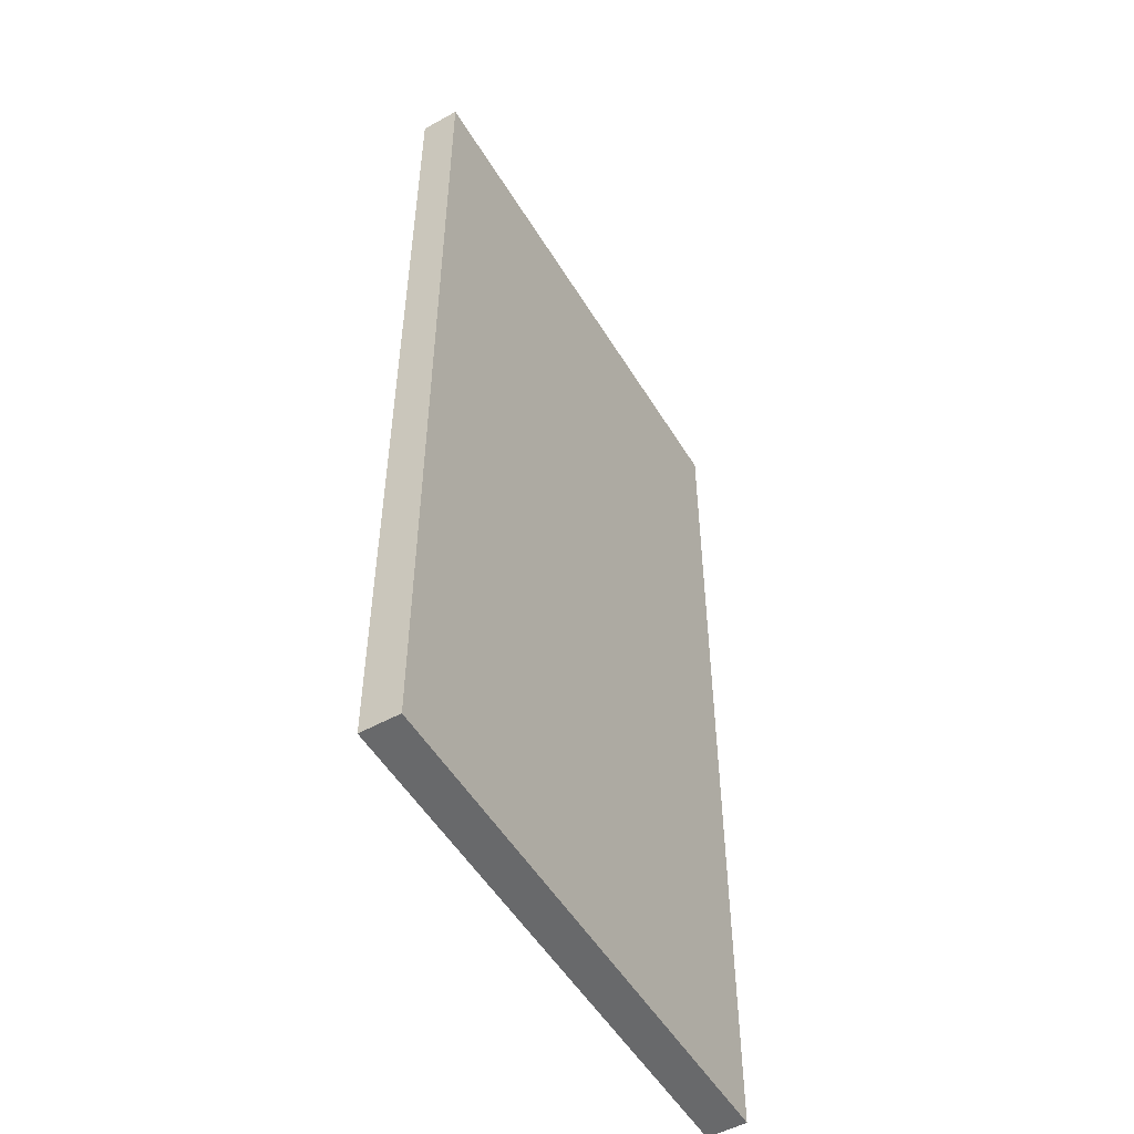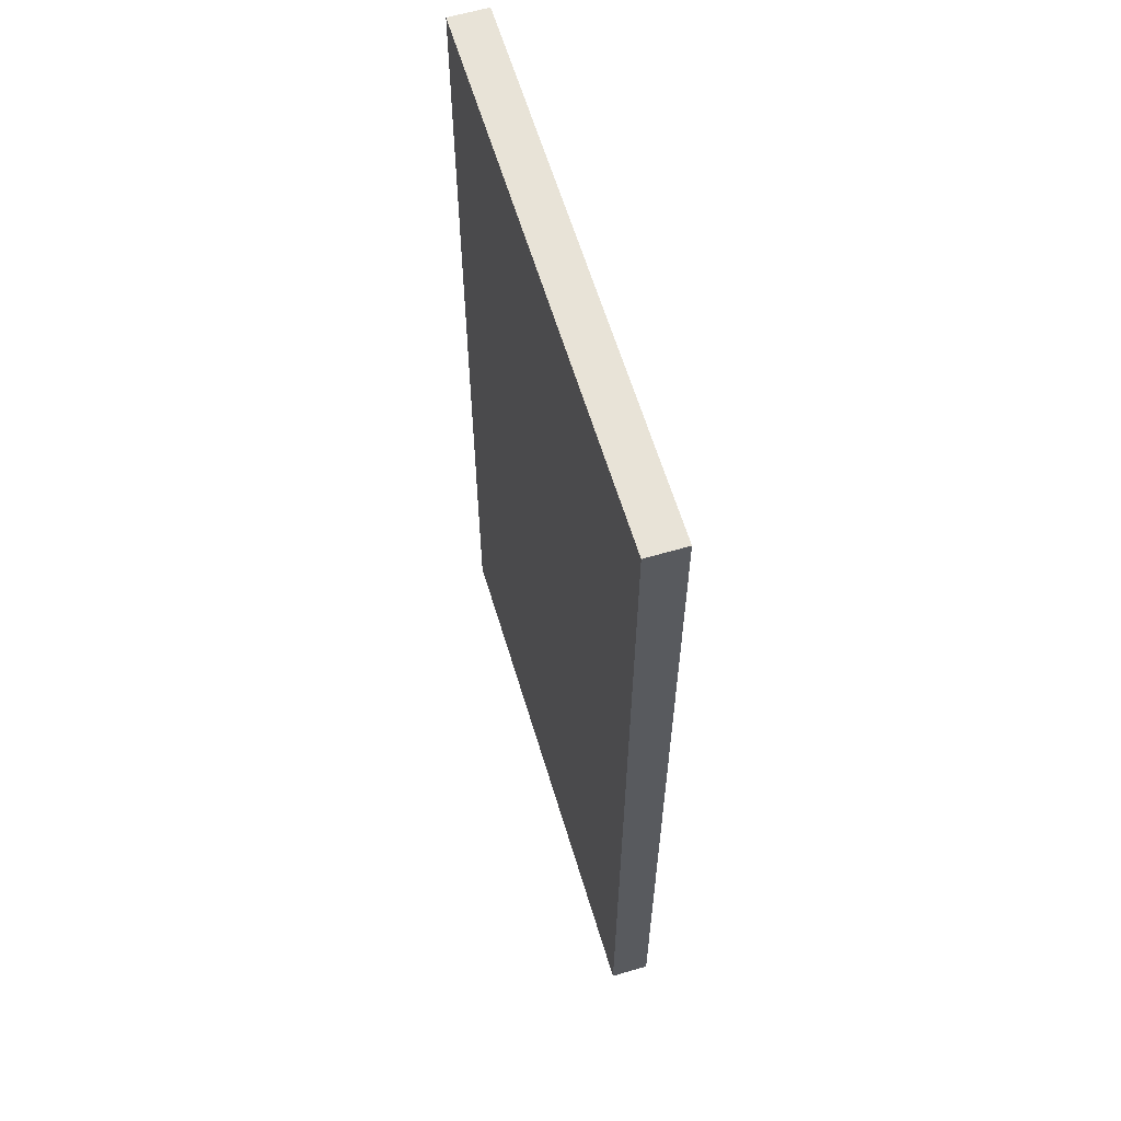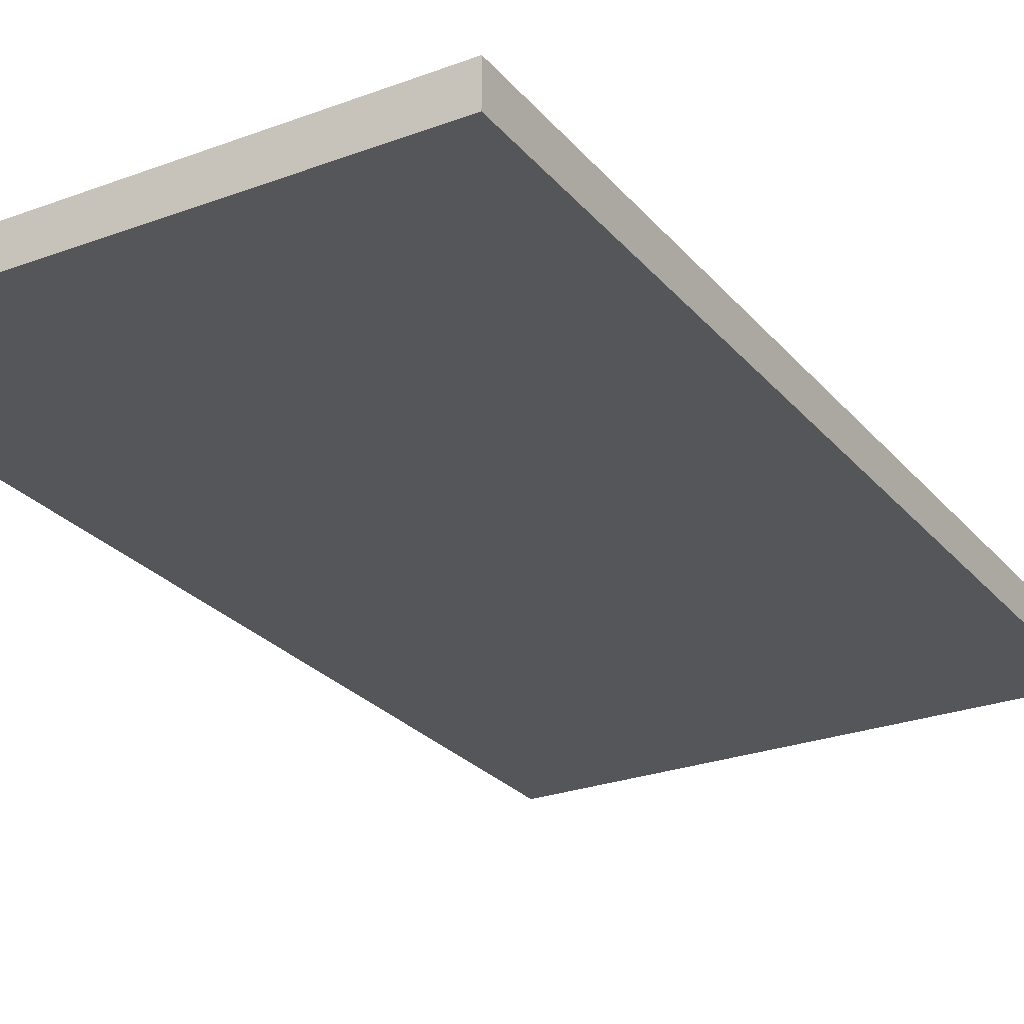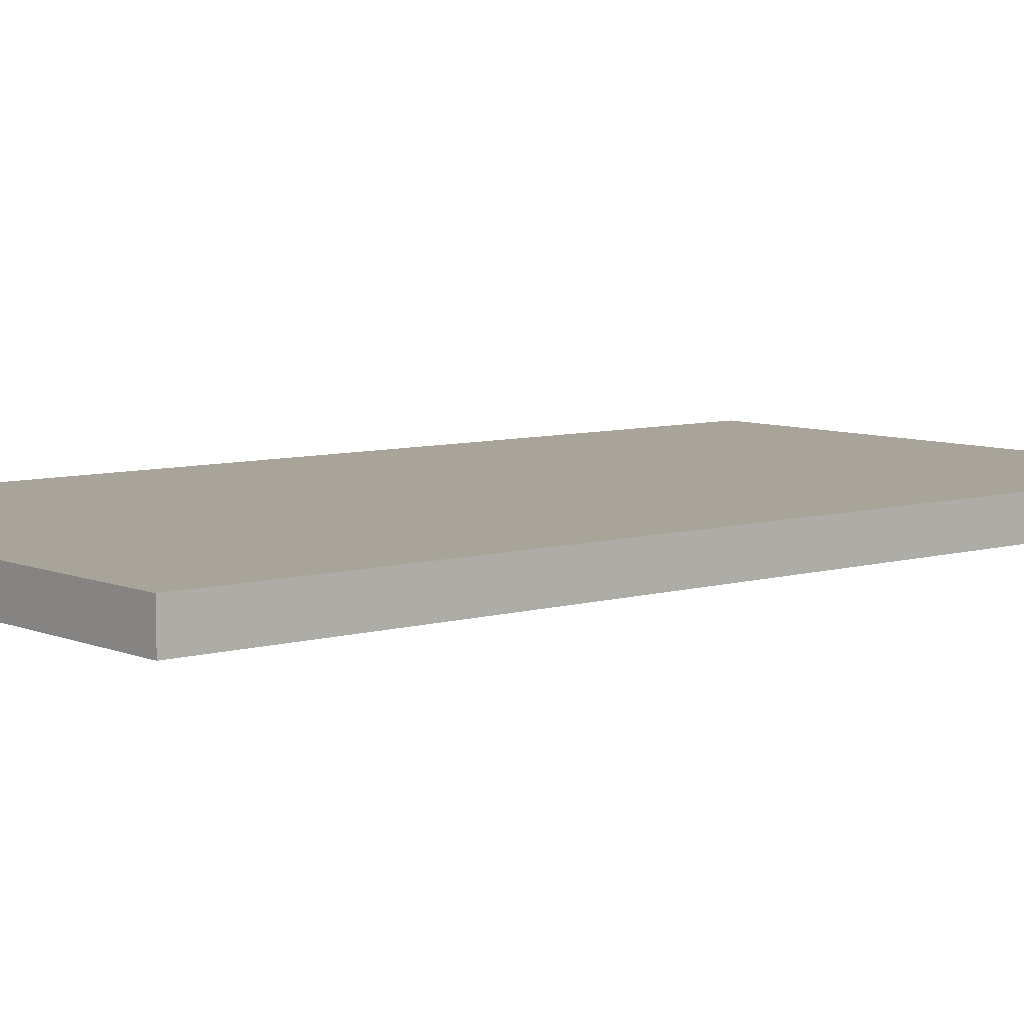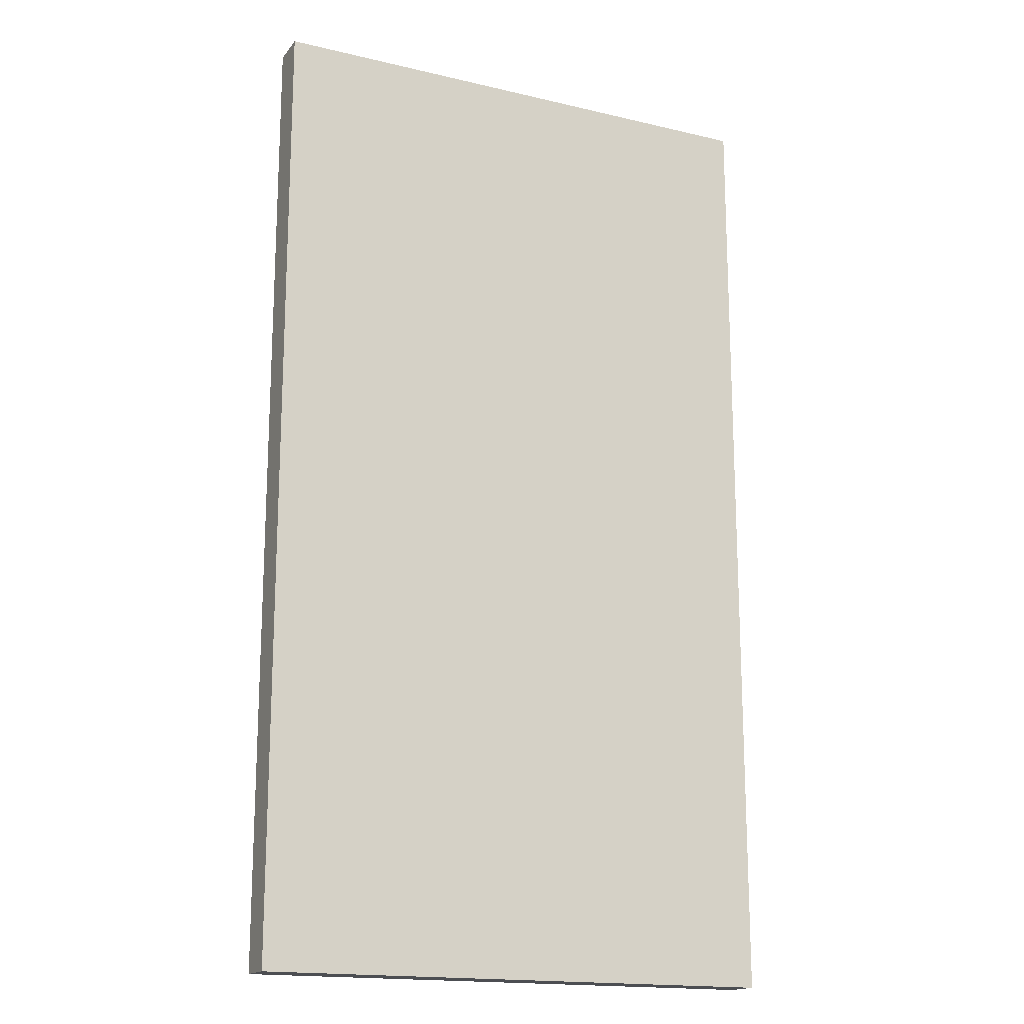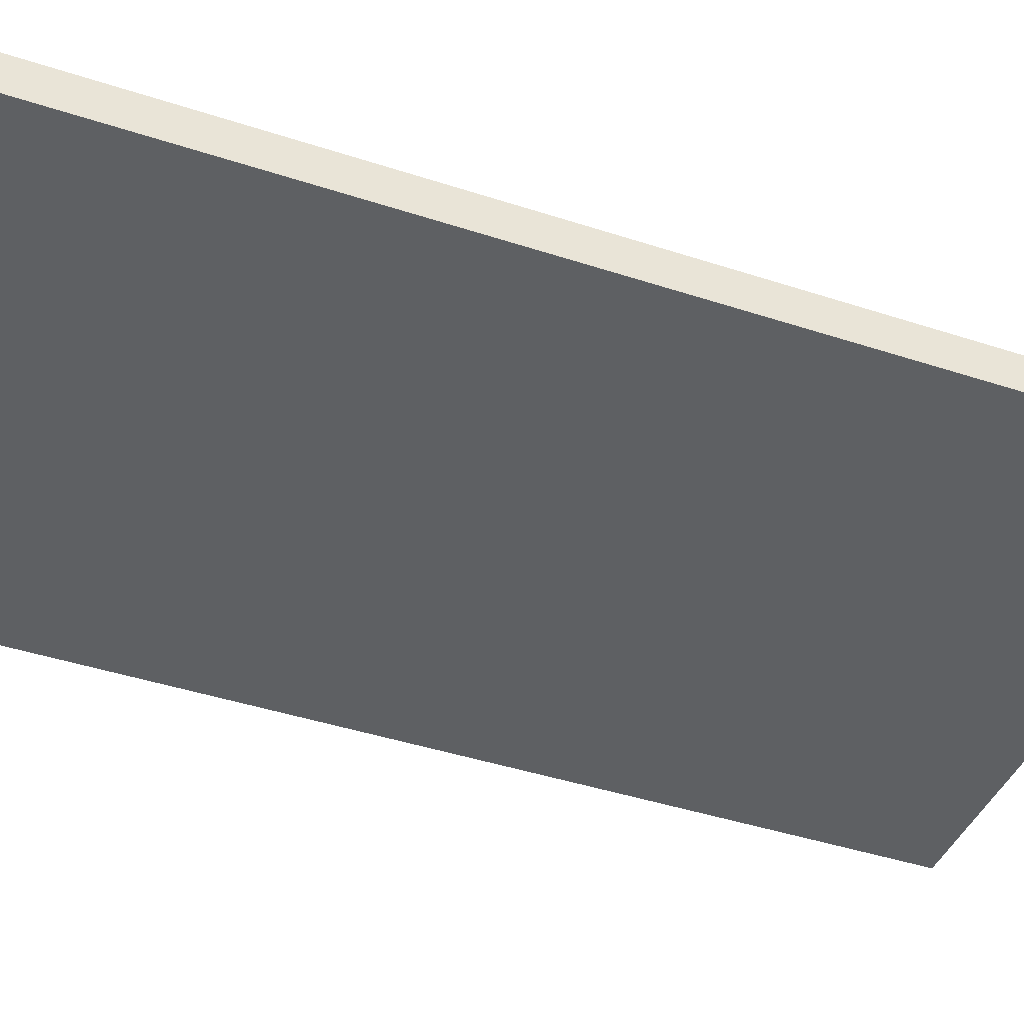
<metadata>
{"format":"obj","ext":"obj","renderer":"f3d","projection":"perspective","resolution":1024,"background":"white","views":[{"elev":-52.6,"azim":-59.4,"up":"+Z"},{"elev":61.7,"azim":73.3,"up":"+Z"},{"elev":-26.1,"azim":30.5,"up":"+Y"},{"elev":7.2,"azim":-130.1,"up":"+Y"},{"elev":-17.0,"azim":154.6,"up":"+Z"},{"elev":-42.3,"azim":68.5,"up":"+Y"}]}
</metadata>
<code>
v  680.4 1.002 146.6
v  646.8 1.002 146.6
v  646.8 1.002 85.29
v  680.4 1.002 85.29
v  680.4 3.431 146.6
v  680.4 3.431 85.29
v  646.8 3.431 85.29
v  646.8 3.431 146.6
g Box073
f 1 2 3 4
f 5 6 7 8
f 1 4 6 5
f 4 3 7 6
f 3 2 8 7
f 2 1 5 8

</code>
